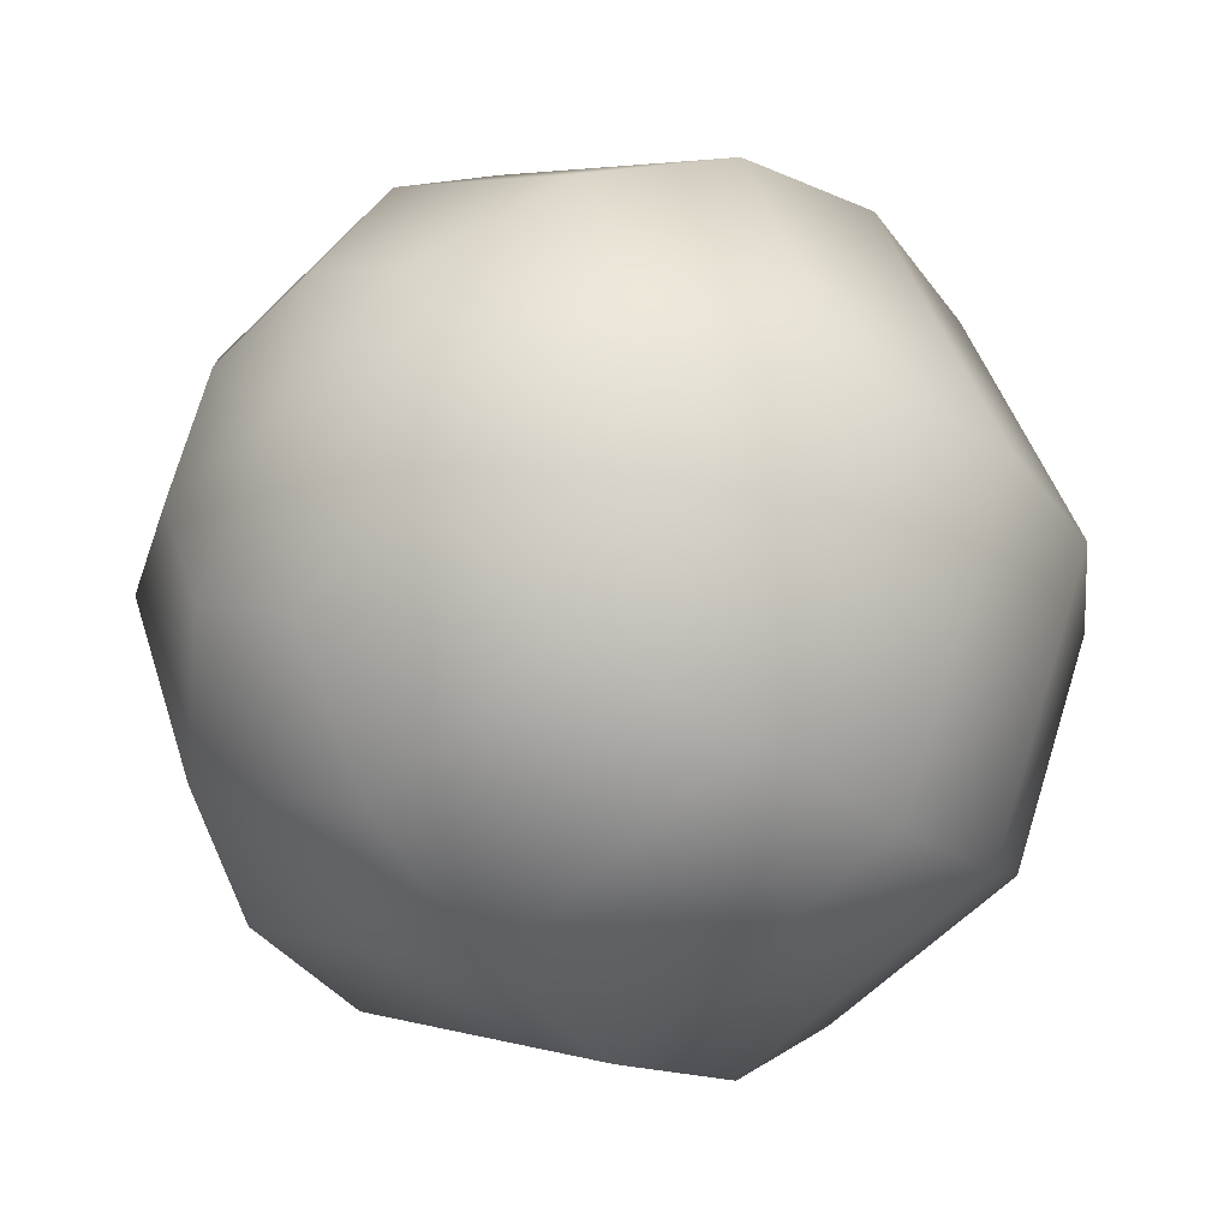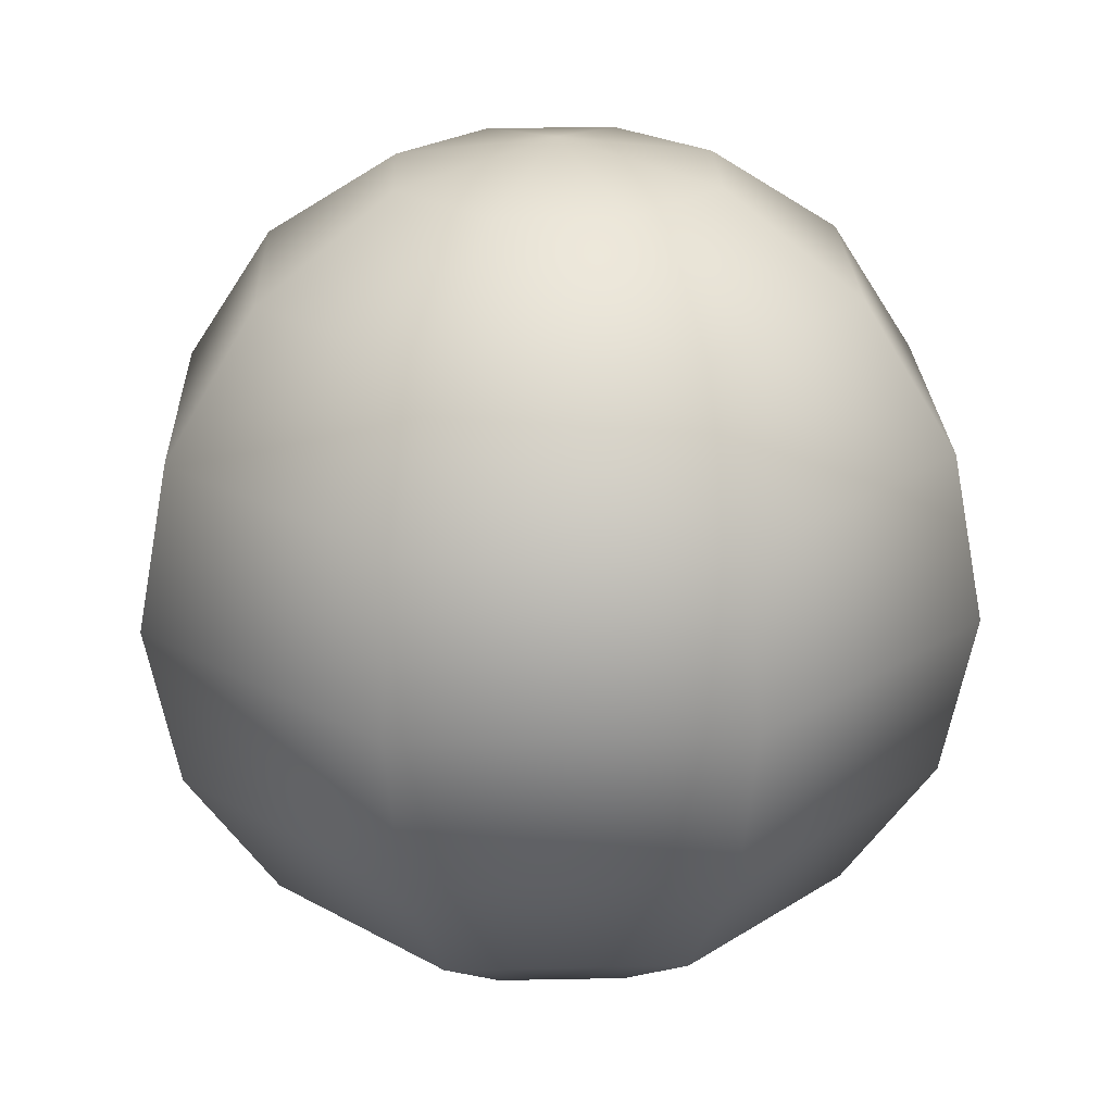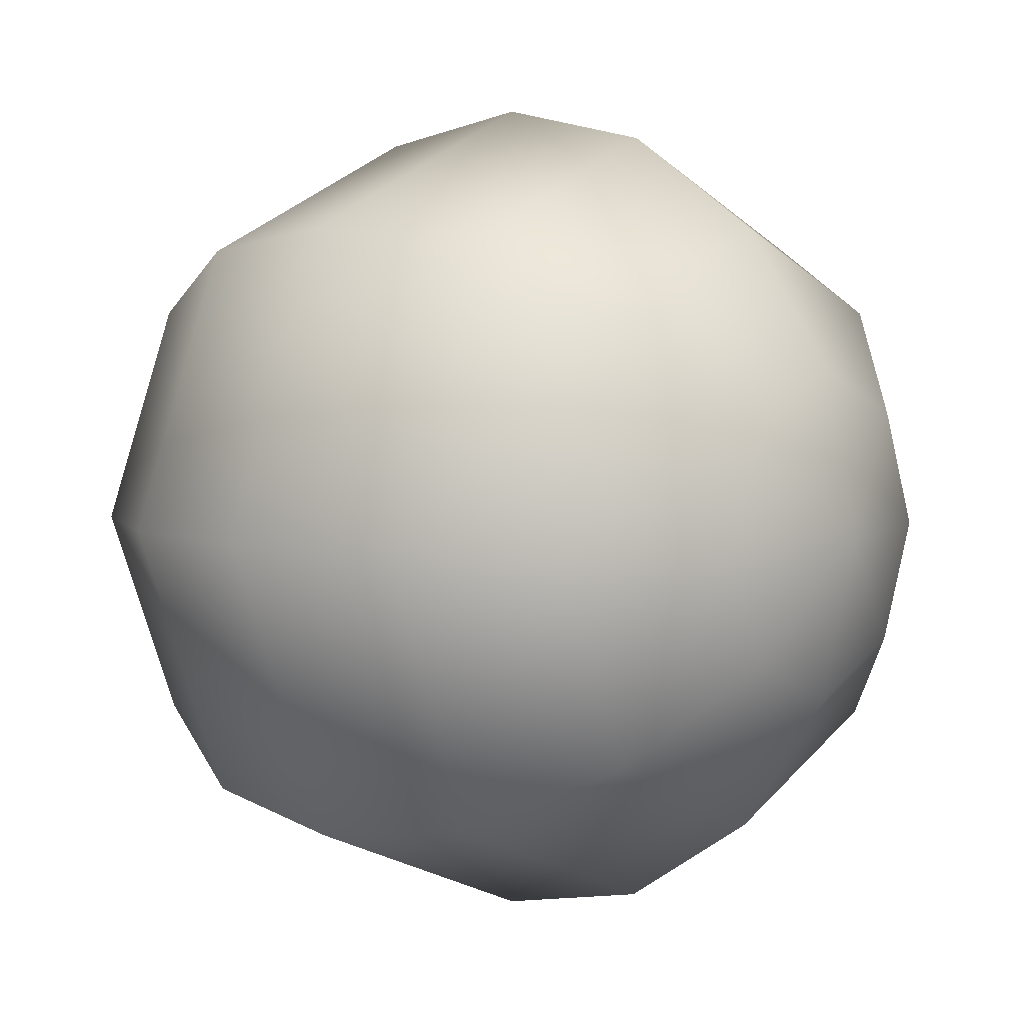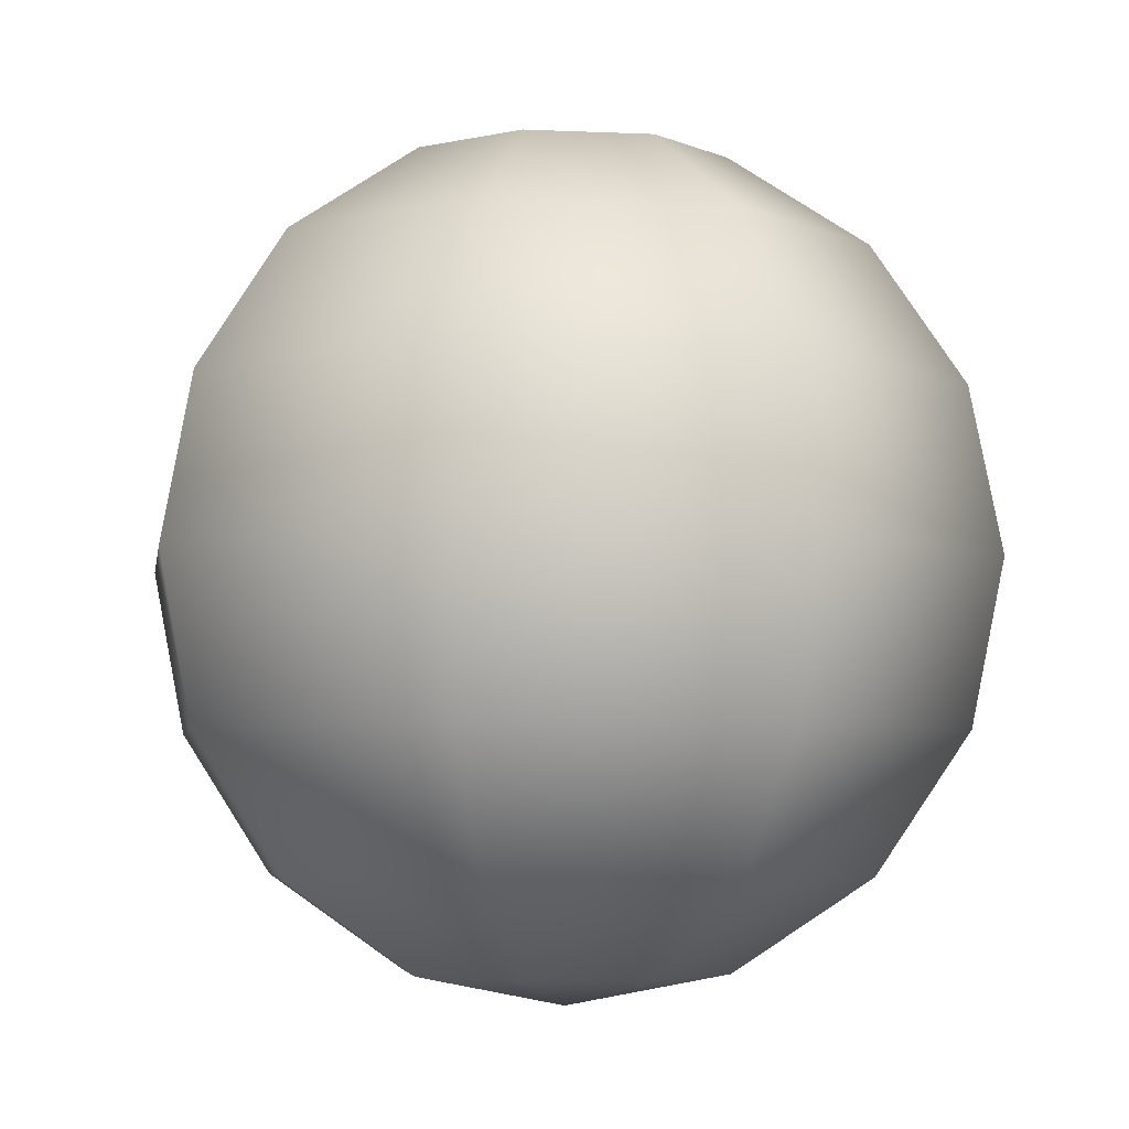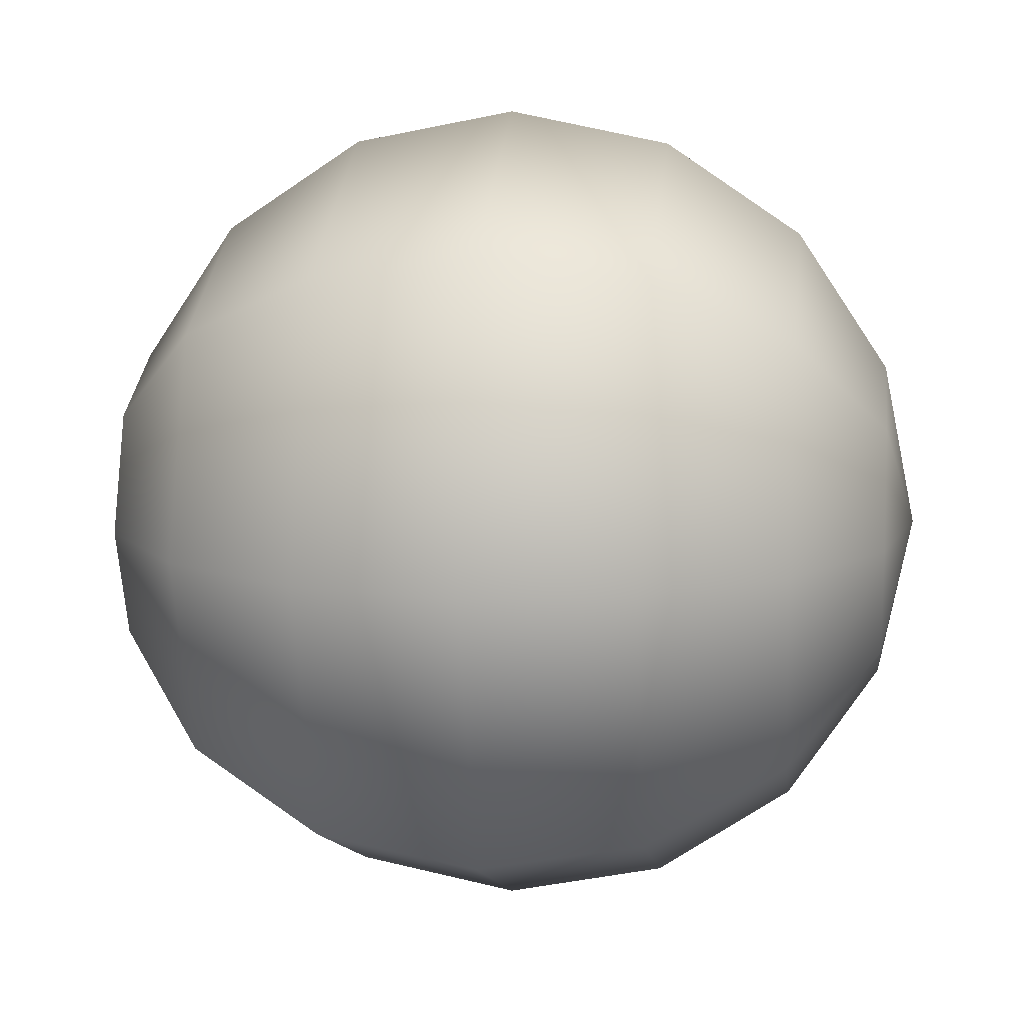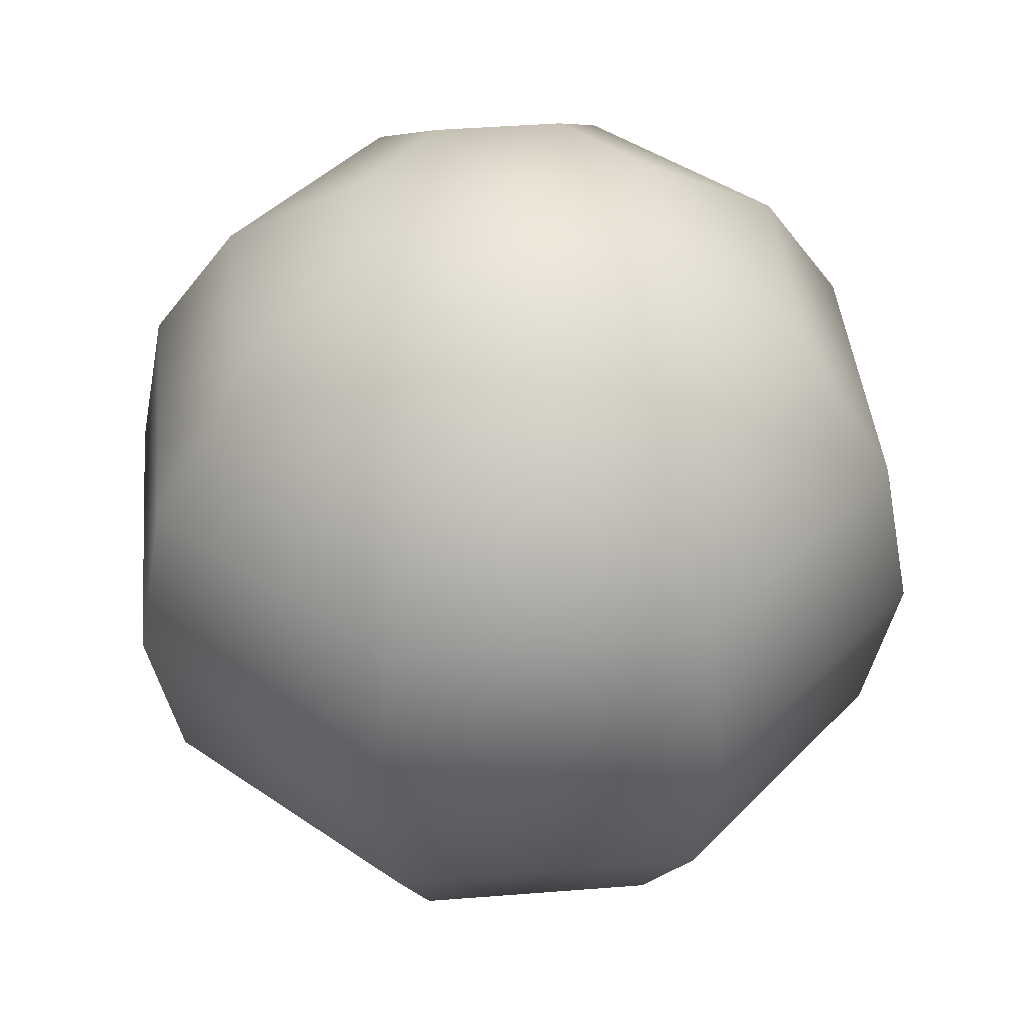
<metadata>
{"format":"obj","ext":"obj","renderer":"f3d","projection":"perspective","resolution":1024,"background":"white","views":[{"elev":-28.9,"azim":-139.8,"up":"+Z"},{"elev":23.7,"azim":65.6,"up":"+Y"},{"elev":5.4,"azim":-51.5,"up":"+Z"},{"elev":-4.7,"azim":-121.1,"up":"+Y"},{"elev":10.9,"azim":-83.2,"up":"+Z"},{"elev":42.5,"azim":-27.9,"up":"+Y"}]}
</metadata>
<code>
o Sphere
v -0 21.87 -7.059
v -0 21.65 -7.383
v -0 21.33 -7.6
v -0 20.94 -7.676
v -0 20.56 -7.6
v -0 20.24 -7.383
v -0 20.02 -7.059
v 0.2706 21.87 -6.947
v 0.5 21.65 -7.176
v 0.6533 21.33 -7.33
v 0.7071 20.94 -7.383
v 0.6533 20.56 -7.33
v 0.5 20.24 -7.176
v 0.2706 20.02 -6.947
v 0.3827 21.87 -6.676
v 0.7071 21.65 -6.676
v 0.9239 21.33 -6.676
v 1 20.94 -6.676
v 0.9239 20.56 -6.676
v 0.7071 20.24 -6.676
v 0.3827 20.02 -6.676
v 0.2706 21.87 -6.406
v 0.5 21.65 -6.176
v 0.6533 21.33 -6.023
v 0.7071 20.94 -5.969
v 0.6533 20.56 -6.023
v 0.5 20.24 -6.176
v 0.2706 20.02 -6.406
v 0 21.87 -6.294
v 0 21.65 -5.969
v 0 21.33 -5.752
v 0 20.94 -5.676
v 0 20.56 -5.752
v 0 20.24 -5.969
v 0 20.02 -6.294
v -0 21.94 -6.676
v -0.2706 21.87 -6.406
v -0.5 21.65 -6.176
v -0.6533 21.33 -6.023
v -0.7071 20.94 -5.969
v -0.6533 20.56 -6.023
v -0.5 20.24 -6.176
v -0.2706 20.02 -6.406
v -0.3827 21.87 -6.676
v -0.7071 21.65 -6.676
v -0.9239 21.33 -6.676
v -1 20.94 -6.676
v -0.9239 20.56 -6.676
v -0.7071 20.24 -6.676
v -0.3827 20.02 -6.676
v -0 19.94 -6.676
v -0.2706 21.87 -6.947
v -0.5 21.65 -7.176
v -0.6533 21.33 -7.33
v -0.7071 20.94 -7.383
v -0.6533 20.56 -7.33
v -0.5 20.24 -7.176
v -0.2706 20.02 -6.947
f 51 7 14
f 6 5 12 13
f 4 3 10 11
f 2 1 8 9
f 7 6 13 14
f 5 4 11 12
f 3 2 9 10
f 1 36 8
f 14 13 20 21
f 12 11 18 19
f 10 9 16 17
f 8 36 15
f 51 14 21
f 13 12 19 20
f 11 10 17 18
f 9 8 15 16
f 19 18 25 26
f 17 16 23 24
f 15 36 22
f 51 21 28
f 20 19 26 27
f 18 17 24 25
f 16 15 22 23
f 21 20 27 28
f 51 28 35
f 27 26 33 34
f 25 24 31 32
f 23 22 29 30
f 28 27 34 35
f 26 25 32 33
f 24 23 30 31
f 22 36 29
f 32 31 39 40
f 30 29 37 38
f 35 34 42 43
f 33 32 40 41
f 31 30 38 39
f 29 36 37
f 51 35 43
f 34 33 41 42
f 43 42 49 50
f 41 40 47 48
f 39 38 45 46
f 37 36 44
f 51 43 50
f 42 41 48 49
f 40 39 46 47
f 38 37 44 45
f 46 45 53 54
f 44 36 52
f 51 50 58
f 49 48 56 57
f 47 46 54 55
f 45 44 52 53
f 50 49 57 58
f 48 47 55 56
f 51 58 7
f 57 56 5 6
f 55 54 3 4
f 53 52 1 2
f 58 57 6 7
f 56 55 4 5
f 54 53 2 3
f 52 36 1

</code>
